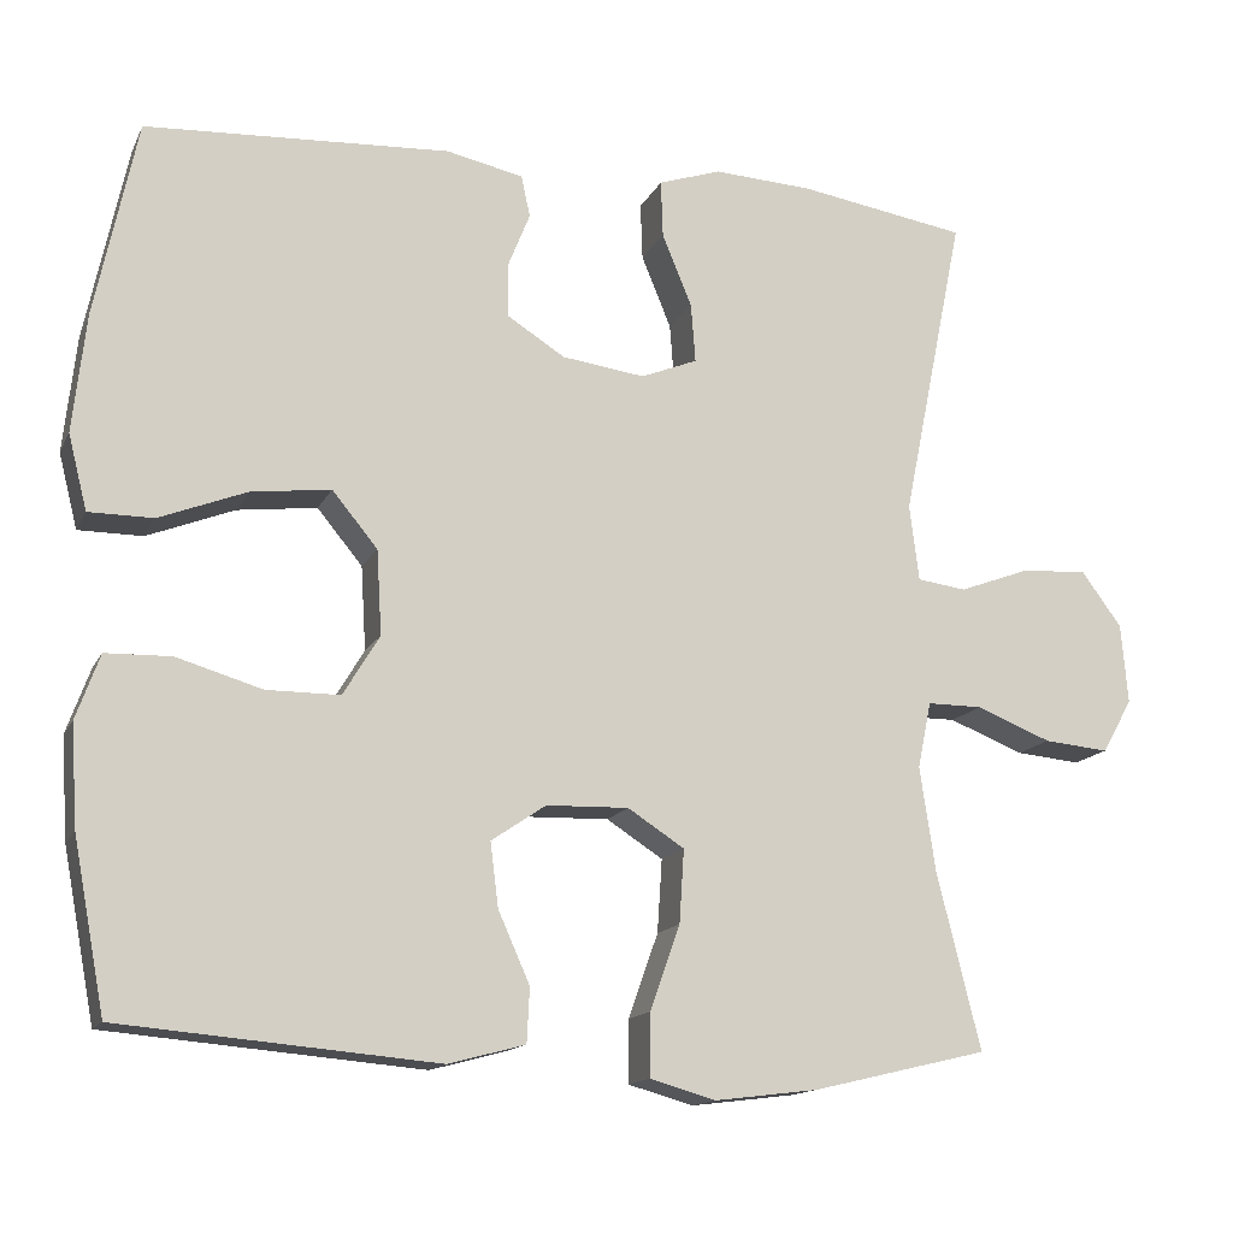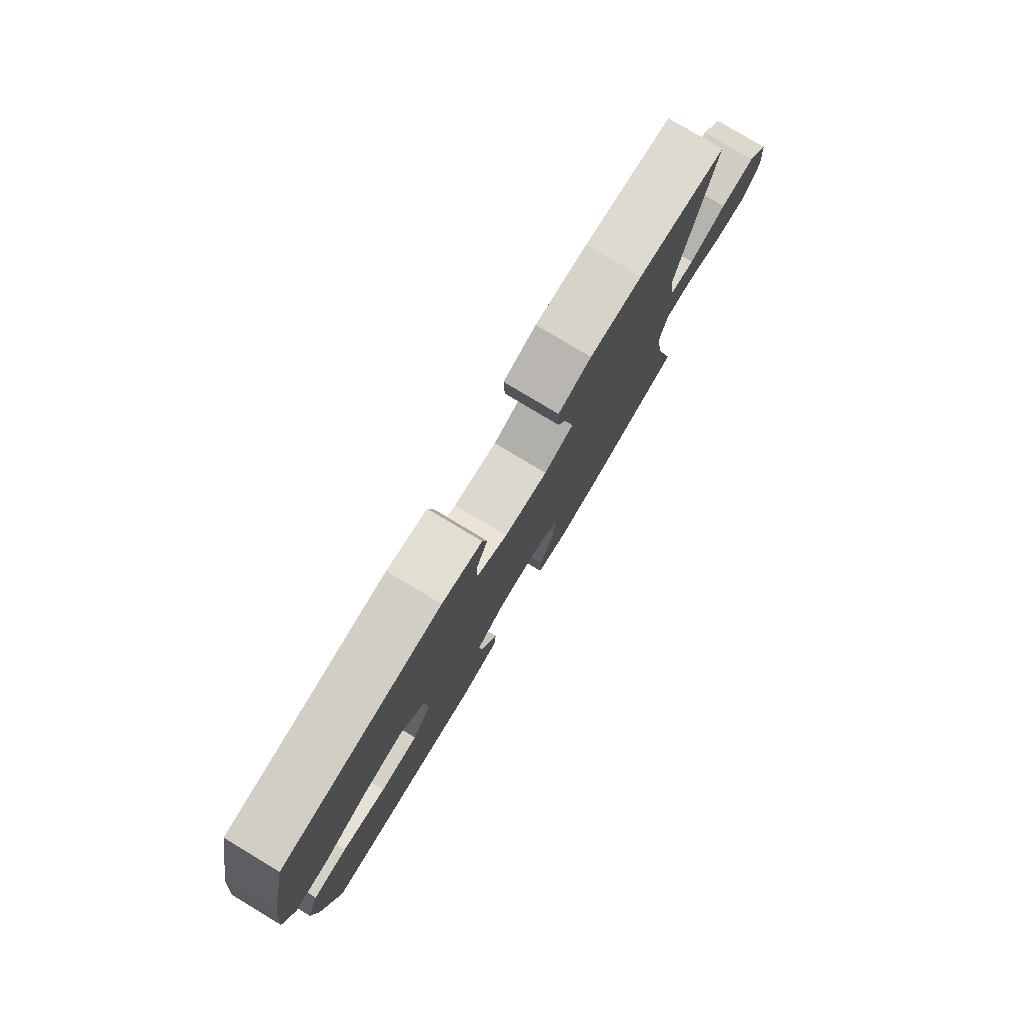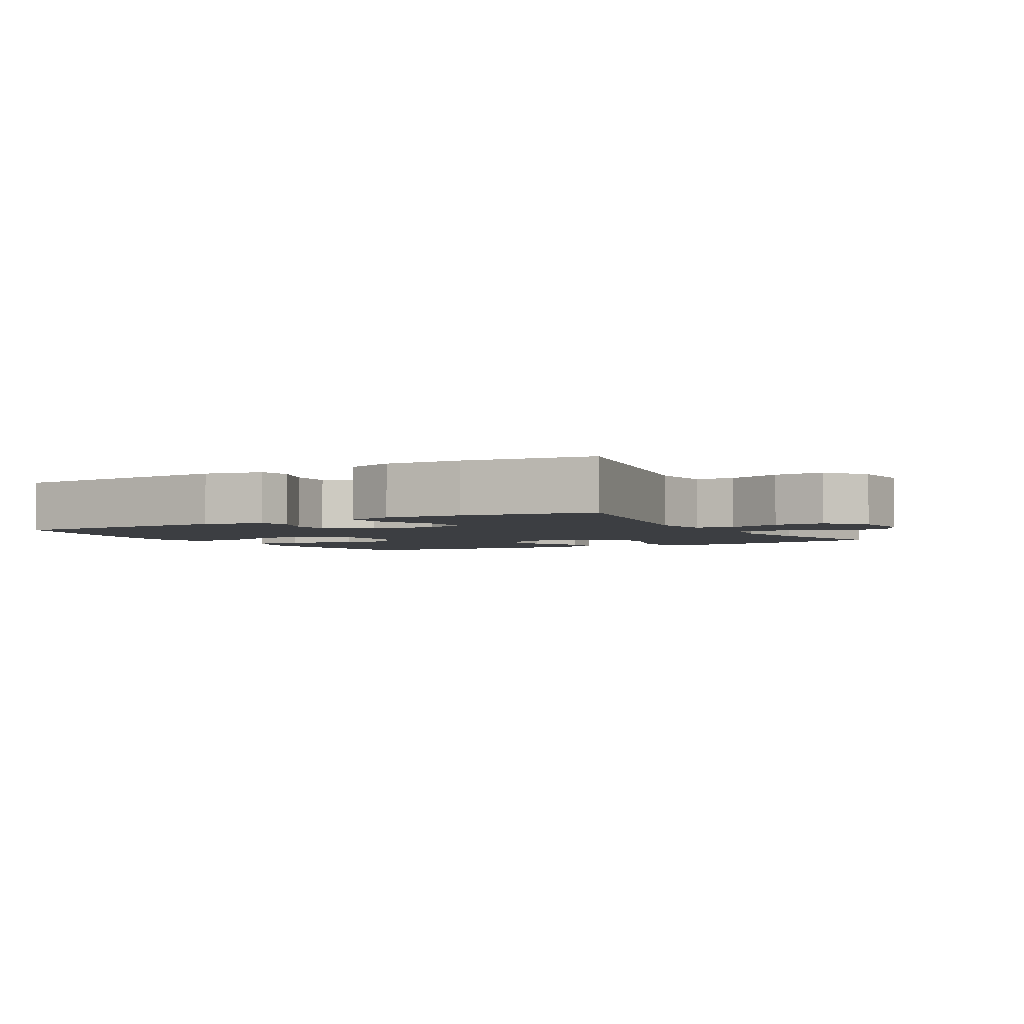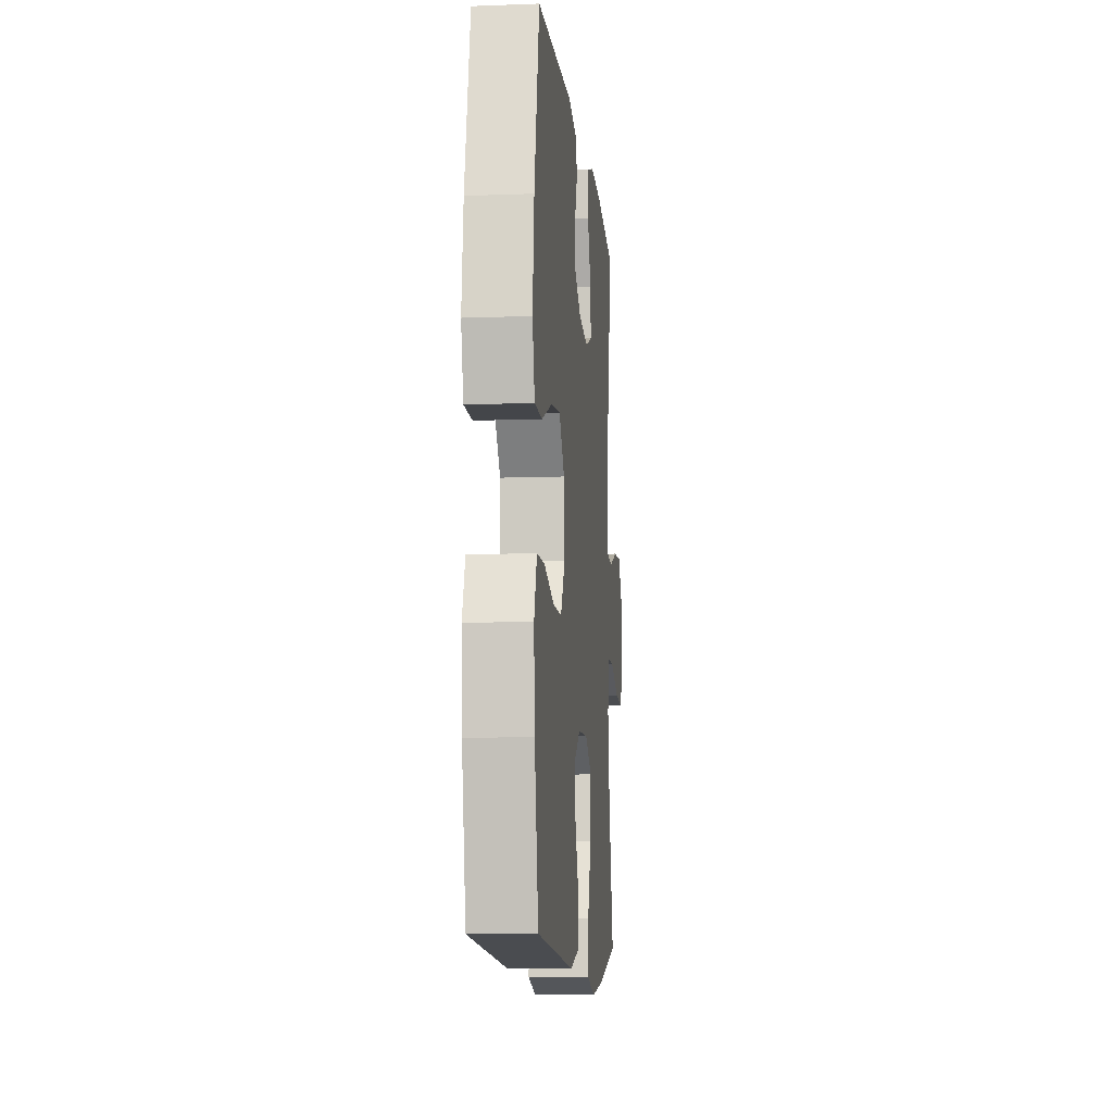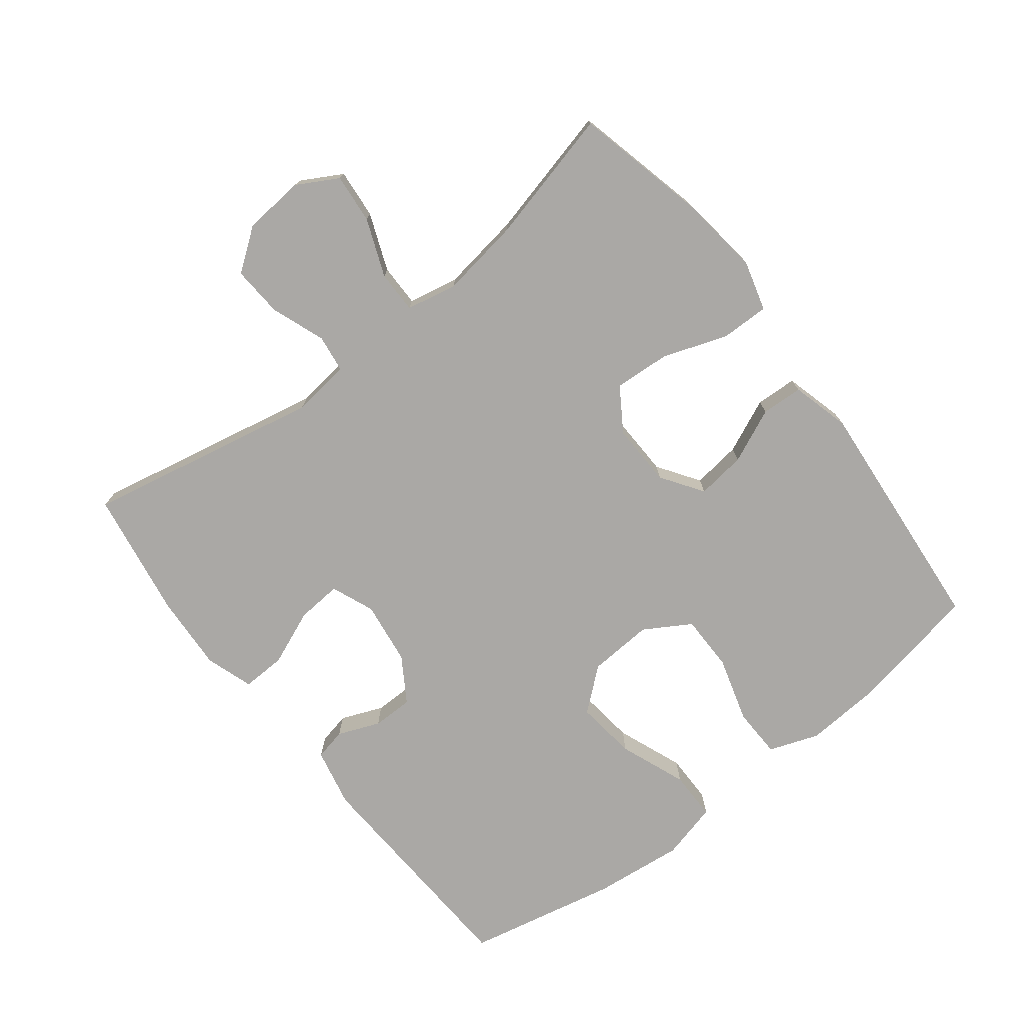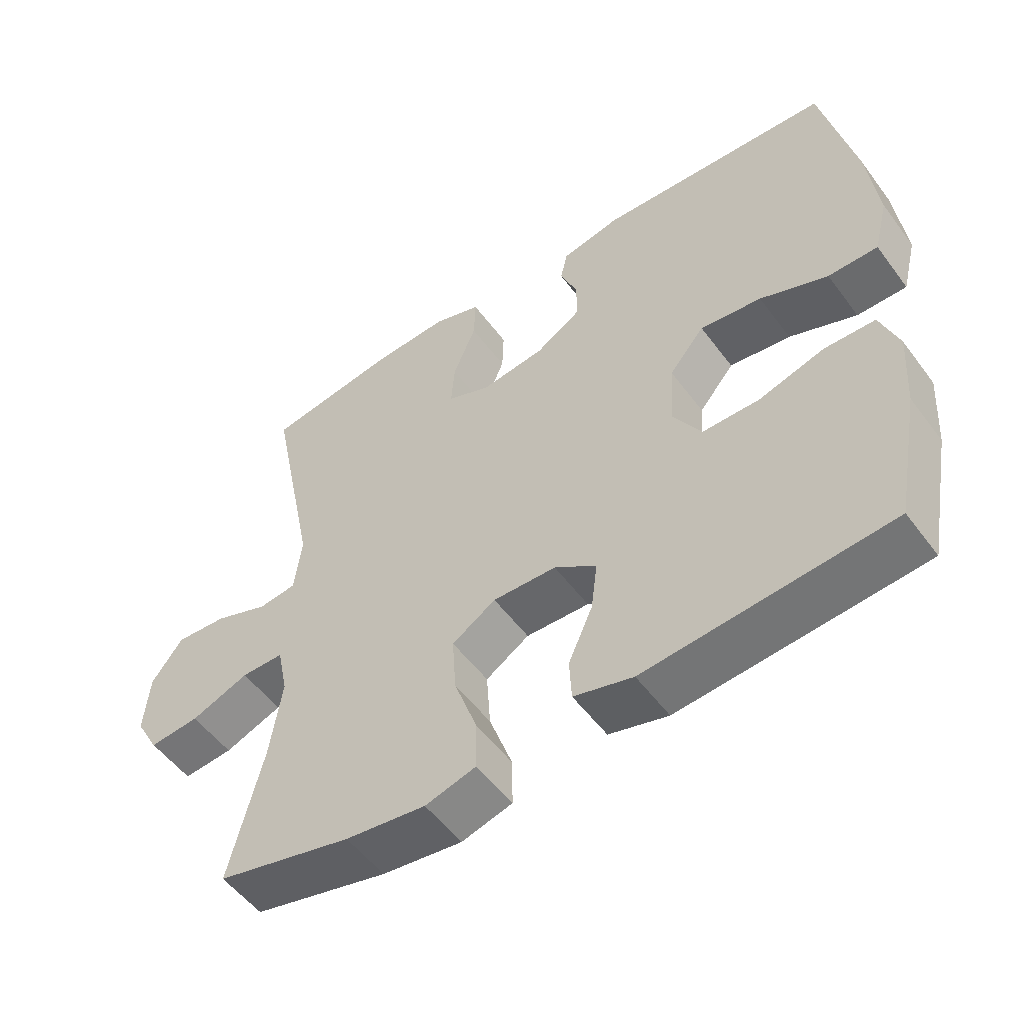
<metadata>
{"format":"obj","ext":"obj","renderer":"f3d","projection":"perspective","resolution":1024,"background":"white","views":[{"elev":-14.3,"azim":-18.4,"up":"+Z"},{"elev":79.4,"azim":-59.0,"up":"+Z"},{"elev":-3.2,"azim":29.9,"up":"+Y"},{"elev":-9.6,"azim":-84.4,"up":"+Z"},{"elev":-75.2,"azim":127.9,"up":"+Y"},{"elev":-53.1,"azim":-144.3,"up":"+Z"}]}
</metadata>
<code>
o path1170
v 0.2918 0.0375 0.539
v 0.1758 0.0375 0.5456
v 0.103 0.0375 0.5214
v 0.1054 0.0375 0.4549
v 0.14 0.0375 0.3706
v 0.1453 0.0375 0.302
v 0.07974 0.0375 0.2755
v -0.01701 0.0375 0.2886
v -0.08519 0.0375 0.3316
v -0.08535 0.0375 0.3936
v -0.05949 0.0375 0.4577
v -0.06993 0.0375 0.506
v -0.1595 0.0375 0.5255
v -0.514 0.0375 0.5069
v -0.563 0.0375 0.2764
v -0.5782 0.0375 0.1392
v -0.5561 0.0375 0.05167
v -0.481 0.0375 0.05142
v -0.3789 0.0375 0.0912
v -0.286 0.0375 0.1024
v -0.233 0.0375 0.03833
v -0.2271 0.0375 -0.06023
v -0.2695 0.0375 -0.1306
v -0.3555 0.0375 -0.1307
v -0.4549 0.0375 -0.1012
v -0.5315 0.0375 -0.1031
v -0.5591 0.0375 -0.179
v -0.5513 0.0375 -0.297
v -0.514 0.0375 -0.495
v -0.1448 0.0375 -0.5275
v -0.0554 0.0375 -0.5037
v -0.05226 0.0375 -0.4403
v -0.08907 0.0375 -0.3574
v -0.09852 0.0375 -0.2825
v -0.03487 0.0375 -0.2393
v 0.06111 0.0375 -0.2366
v 0.1271 0.0375 -0.2792
v 0.1215 0.0375 -0.3648
v 0.08675 0.0375 -0.4631
v 0.08581 0.0375 -0.5366
v 0.1625 0.0375 -0.5582
v 0.2836 0.0375 -0.5433
v 0.4877 0.0375 -0.495
v 0.4371 0.0375 -0.2899
v 0.419 0.0375 -0.168
v 0.4348 0.0375 -0.09036
v 0.4992 0.0375 -0.09056
v 0.5869 0.0375 -0.1254
v 0.6627 0.0375 -0.1324
v 0.6978 0.0375 -0.06972
v 0.6897 0.0375 0.02336
v 0.6428 0.0375 0.08708
v 0.5653 0.0375 0.08226
v 0.4831 0.0375 0.05186
v 0.426 0.0375 0.05941
v 0.415 0.0375 0.1485
v 0.4877 0.0375 0.5069
v 0.2918 -0.0375 0.539
v 0.1758 -0.0375 0.5456
v 0.103 -0.0375 0.5214
v 0.1054 -0.0375 0.4549
v 0.14 -0.0375 0.3706
v 0.1453 -0.0375 0.302
v 0.07974 -0.0375 0.2755
v -0.01701 -0.0375 0.2886
v -0.08519 -0.0375 0.3316
v -0.08535 -0.0375 0.3936
v -0.05949 -0.0375 0.4577
v -0.06993 -0.0375 0.506
v -0.1595 -0.0375 0.5255
v -0.514 -0.0375 0.5069
v -0.563 -0.0375 0.2764
v -0.5782 -0.0375 0.1392
v -0.5561 -0.0375 0.05167
v -0.481 -0.0375 0.05142
v -0.3789 -0.0375 0.0912
v -0.286 -0.0375 0.1024
v -0.233 -0.0375 0.03833
v -0.2271 -0.0375 -0.06023
v -0.2695 -0.0375 -0.1306
v -0.3555 -0.0375 -0.1307
v -0.4549 -0.0375 -0.1012
v -0.5315 -0.0375 -0.1031
v -0.5591 -0.0375 -0.179
v -0.5513 -0.0375 -0.297
v -0.514 -0.0375 -0.495
v -0.1448 -0.0375 -0.5275
v -0.0554 -0.0375 -0.5037
v -0.05226 -0.0375 -0.4403
v -0.08907 -0.0375 -0.3574
v -0.09852 -0.0375 -0.2825
v -0.03487 -0.0375 -0.2393
v 0.06111 -0.0375 -0.2366
v 0.1271 -0.0375 -0.2792
v 0.1215 -0.0375 -0.3648
v 0.08675 -0.0375 -0.4631
v 0.08581 -0.0375 -0.5366
v 0.1625 -0.0375 -0.5582
v 0.2836 -0.0375 -0.5433
v 0.4877 -0.0375 -0.495
v 0.4371 -0.0375 -0.2899
v 0.419 -0.0375 -0.168
v 0.4348 -0.0375 -0.09036
v 0.4992 -0.0375 -0.09056
v 0.5869 -0.0375 -0.1254
v 0.6627 -0.0375 -0.1324
v 0.6978 -0.0375 -0.06972
v 0.6897 -0.0375 0.02336
v 0.6428 -0.0375 0.08708
v 0.5653 -0.0375 0.08226
v 0.4831 -0.0375 0.05186
v 0.426 -0.0375 0.05941
v 0.415 -0.0375 0.1485
v 0.4877 -0.0375 0.5069
v 0.6627 0.0375 -0.1324
v 0.6627 0.0375 -0.1324
v 0.6978 0.0375 -0.06972
v 0.6897 0.0375 0.02336
v 0.6428 0.0375 0.08708
v 0.5869 0.0375 -0.1254
v 0.5653 0.0375 0.08226
v 0.4992 0.0375 -0.09056
v 0.4831 0.0375 0.05186
v 0.4348 0.0375 -0.09036
v 0.4348 0.0375 -0.09036
v 0.426 0.0375 0.05941
v 0.426 0.0375 0.05941
v 0.4877 0.0375 -0.495
v 0.4877 0.0375 -0.495
v 0.4371 0.0375 -0.2899
v 0.419 0.0375 -0.168
v 0.415 0.0375 0.1485
v 0.4877 0.0375 0.5069
v 0.4877 0.0375 0.5069
v 0.2918 0.0375 0.539
v 0.2836 0.0375 -0.5433
v 0.1758 0.0375 0.5456
v 0.1625 0.0375 -0.5582
v 0.14 0.0375 0.3706
v 0.1453 0.0375 0.302
v 0.1453 0.0375 0.302
v 0.103 0.0375 0.5214
v 0.103 0.0375 0.5214
v 0.08581 0.0375 -0.5366
v 0.08581 0.0375 -0.5366
v 0.1271 0.0375 -0.2792
v 0.1271 0.0375 -0.2792
v 0.1215 0.0375 -0.3648
v 0.07974 0.0375 0.2755
v 0.1054 0.0375 0.4549
v 0.06111 0.0375 -0.2366
v 0.08675 0.0375 -0.4631
v -0.01701 0.0375 0.2886
v -0.03487 0.0375 -0.2393
v -0.08519 0.0375 0.3316
v -0.09852 0.0375 -0.2825
v -0.09852 0.0375 -0.2825
v -0.0554 0.0375 -0.5037
v -0.0554 0.0375 -0.5037
v -0.05226 0.0375 -0.4403
v -0.08907 0.0375 -0.3574
v -0.1448 0.0375 -0.5275
v -0.08535 0.0375 0.3936
v -0.05949 0.0375 0.4577
v -0.06993 0.0375 0.506
v -0.06993 0.0375 0.506
v -0.1595 0.0375 0.5255
v -0.233 0.0375 0.03833
v -0.2271 0.0375 -0.06023
v -0.2695 0.0375 -0.1306
v -0.286 0.0375 0.1024
v -0.3555 0.0375 -0.1307
v -0.3789 0.0375 0.0912
v -0.4549 0.0375 -0.1012
v -0.481 0.0375 0.05142
v -0.514 0.0375 -0.495
v -0.514 0.0375 -0.495
v -0.5315 0.0375 -0.1031
v -0.5315 0.0375 -0.1031
v -0.5561 0.0375 0.05167
v -0.5561 0.0375 0.05167
v -0.514 0.0375 0.5069
v -0.514 0.0375 0.5069
v -0.5591 0.0375 -0.179
v -0.5513 0.0375 -0.297
v -0.563 0.0375 0.2764
v -0.5782 0.0375 0.1392
v 0.6627 -0.0375 -0.1324
v 0.6627 -0.0375 -0.1324
v 0.6978 -0.0375 -0.06972
v 0.6897 -0.0375 0.02336
v 0.6428 -0.0375 0.08708
v 0.5869 -0.0375 -0.1254
v 0.5653 -0.0375 0.08226
v 0.4992 -0.0375 -0.09056
v 0.4831 -0.0375 0.05186
v 0.4348 -0.0375 -0.09036
v 0.4348 -0.0375 -0.09036
v 0.426 -0.0375 0.05941
v 0.426 -0.0375 0.05941
v 0.4877 -0.0375 -0.495
v 0.4877 -0.0375 -0.495
v 0.4371 -0.0375 -0.2899
v 0.419 -0.0375 -0.168
v 0.415 -0.0375 0.1485
v 0.4877 -0.0375 0.5069
v 0.4877 -0.0375 0.5069
v 0.2918 -0.0375 0.539
v 0.2836 -0.0375 -0.5433
v 0.1758 -0.0375 0.5456
v 0.1625 -0.0375 -0.5582
v 0.14 -0.0375 0.3706
v 0.1453 -0.0375 0.302
v 0.1453 -0.0375 0.302
v 0.103 -0.0375 0.5214
v 0.103 -0.0375 0.5214
v 0.08581 -0.0375 -0.5366
v 0.08581 -0.0375 -0.5366
v 0.1271 -0.0375 -0.2792
v 0.1271 -0.0375 -0.2792
v 0.1215 -0.0375 -0.3648
v 0.07974 -0.0375 0.2755
v 0.1054 -0.0375 0.4549
v 0.06111 -0.0375 -0.2366
v 0.08675 -0.0375 -0.4631
v -0.01701 -0.0375 0.2886
v -0.03487 -0.0375 -0.2393
v -0.08519 -0.0375 0.3316
v -0.09852 -0.0375 -0.2825
v -0.09852 -0.0375 -0.2825
v -0.0554 -0.0375 -0.5037
v -0.0554 -0.0375 -0.5037
v -0.05226 -0.0375 -0.4403
v -0.08907 -0.0375 -0.3574
v -0.1448 -0.0375 -0.5275
v -0.08535 -0.0375 0.3936
v -0.05949 -0.0375 0.4577
v -0.06993 -0.0375 0.506
v -0.06993 -0.0375 0.506
v -0.1595 -0.0375 0.5255
v -0.233 -0.0375 0.03833
v -0.2271 -0.0375 -0.06023
v -0.2695 -0.0375 -0.1306
v -0.286 -0.0375 0.1024
v -0.3555 -0.0375 -0.1307
v -0.3789 -0.0375 0.0912
v -0.4549 -0.0375 -0.1012
v -0.481 -0.0375 0.05142
v -0.514 -0.0375 -0.495
v -0.514 -0.0375 -0.495
v -0.5315 -0.0375 -0.1031
v -0.5315 -0.0375 -0.1031
v -0.5561 -0.0375 0.05167
v -0.5561 -0.0375 0.05167
v -0.514 -0.0375 0.5069
v -0.514 -0.0375 0.5069
v -0.5591 -0.0375 -0.179
v -0.5513 -0.0375 -0.297
v -0.563 -0.0375 0.2764
v -0.5782 -0.0375 0.1392
f 255 228 240
f 234 235 233
f 209 221 211
f 213 208 212
f 229 243 234
f 253 248 260
f 203 221 209
f 208 213 205
f 223 210 215
f 211 221 225
f 246 244 259
f 249 234 245
f 199 197 196
f 197 219 204
f 224 219 197
f 247 258 245
f 204 219 203
f 251 257 247
f 240 237 238
f 241 222 226
f 260 248 246
f 197 195 196
f 259 244 228
f 260 246 259
f 259 228 255
f 227 242 229
f 203 219 221
f 224 199 222
f 199 224 197
f 241 226 244
f 205 222 199
f 211 225 217
f 210 212 208
f 203 209 201
f 208 205 206
f 212 210 223
f 243 229 242
f 257 258 247
f 235 234 249
f 231 233 235
f 190 193 188
f 245 234 243
f 242 224 241
f 240 228 236
f 196 195 194
f 195 193 194
f 258 249 245
f 191 193 190
f 240 236 237
f 244 226 228
f 191 194 193
f 241 224 222
f 222 205 213
f 242 227 224
f 194 191 192
f 116 50 107 189
f 50 51 108 107
f 51 52 109 108
f 48 49 106 105
f 52 53 110 109
f 47 48 105 104
f 53 54 111 110
f 125 47 104 198
f 54 127 200 111
f 129 44 101 202
f 44 45 102 101
f 56 134 207 113
f 45 46 103 102
f 55 56 113 112
f 57 1 58 114
f 42 43 100 99
f 1 2 59 58
f 41 42 99 98
f 5 141 214 62
f 2 143 216 59
f 145 41 98 218
f 147 38 95 220
f 6 7 64 63
f 4 5 62 61
f 3 4 61 60
f 36 37 94 93
f 39 40 97 96
f 38 39 96 95
f 7 8 65 64
f 35 36 93 92
f 8 9 66 65
f 157 35 92 230
f 159 32 89 232
f 32 33 90 89
f 30 31 88 87
f 10 11 68 67
f 11 166 239 68
f 12 13 70 69
f 9 10 67 66
f 33 34 91 90
f 21 22 79 78
f 22 23 80 79
f 20 21 78 77
f 23 24 81 80
f 19 20 77 76
f 24 25 82 81
f 18 19 76 75
f 177 30 87 250
f 25 179 252 82
f 181 18 75 254
f 13 183 256 70
f 26 27 84 83
f 28 29 86 85
f 27 28 85 84
f 14 15 72 71
f 16 17 74 73
f 15 16 73 72
f 182 167 155
f 161 160 162
f 136 138 148
f 140 139 135
f 156 161 170
f 180 187 175
f 130 136 148
f 135 132 140
f 150 142 137
f 138 152 148
f 173 186 171
f 176 172 161
f 126 123 124
f 124 131 146
f 151 124 146
f 174 172 185
f 131 130 146
f 178 174 184
f 167 165 164
f 168 153 149
f 187 173 175
f 124 123 122
f 186 155 171
f 187 186 173
f 186 182 155
f 154 156 169
f 130 148 146
f 151 149 126
f 126 124 151
f 168 171 153
f 132 126 149
f 138 144 152
f 137 135 139
f 130 128 136
f 135 133 132
f 139 150 137
f 170 169 156
f 184 174 185
f 162 176 161
f 158 162 160
f 117 115 120
f 172 170 161
f 169 168 151
f 167 163 155
f 123 121 122
f 122 121 120
f 185 172 176
f 118 117 120
f 167 164 163
f 171 155 153
f 118 120 121
f 168 149 151
f 149 140 132
f 169 151 154
f 121 119 118

</code>
